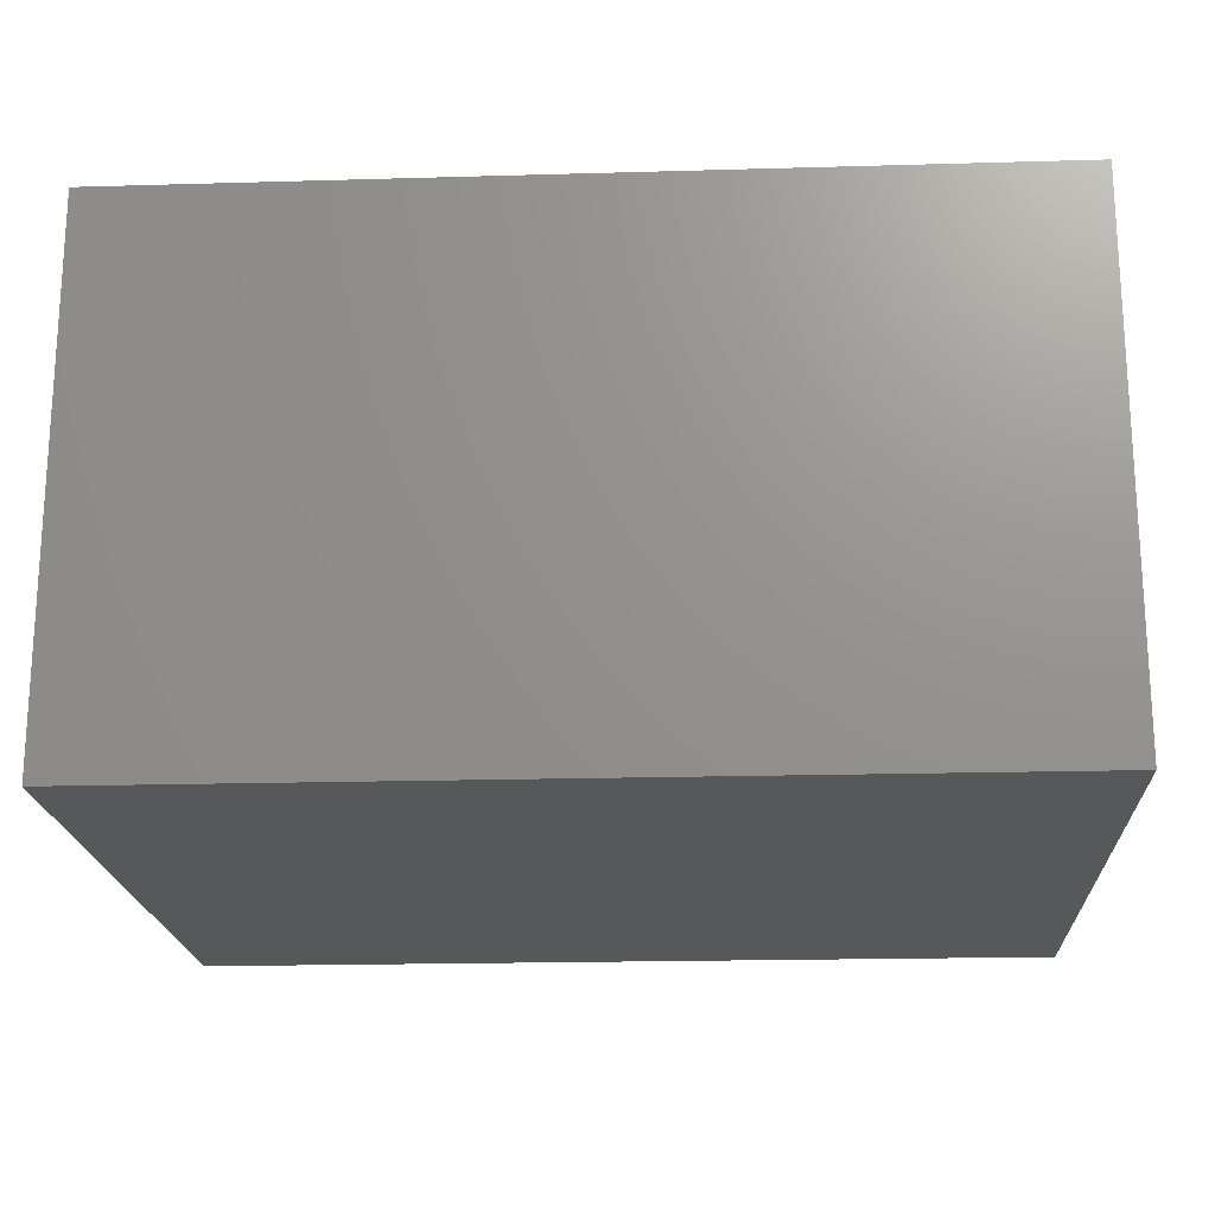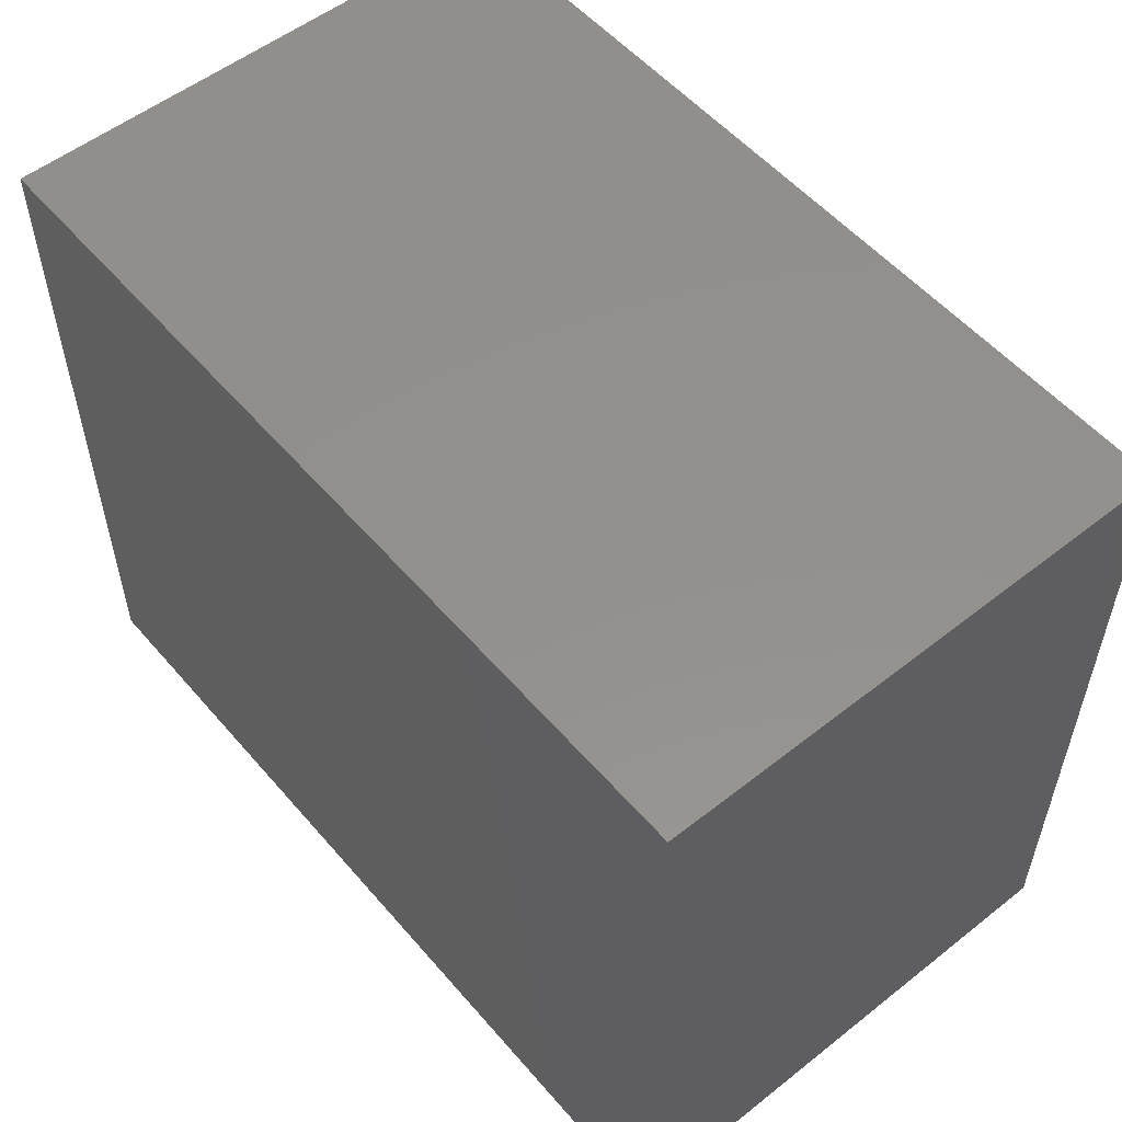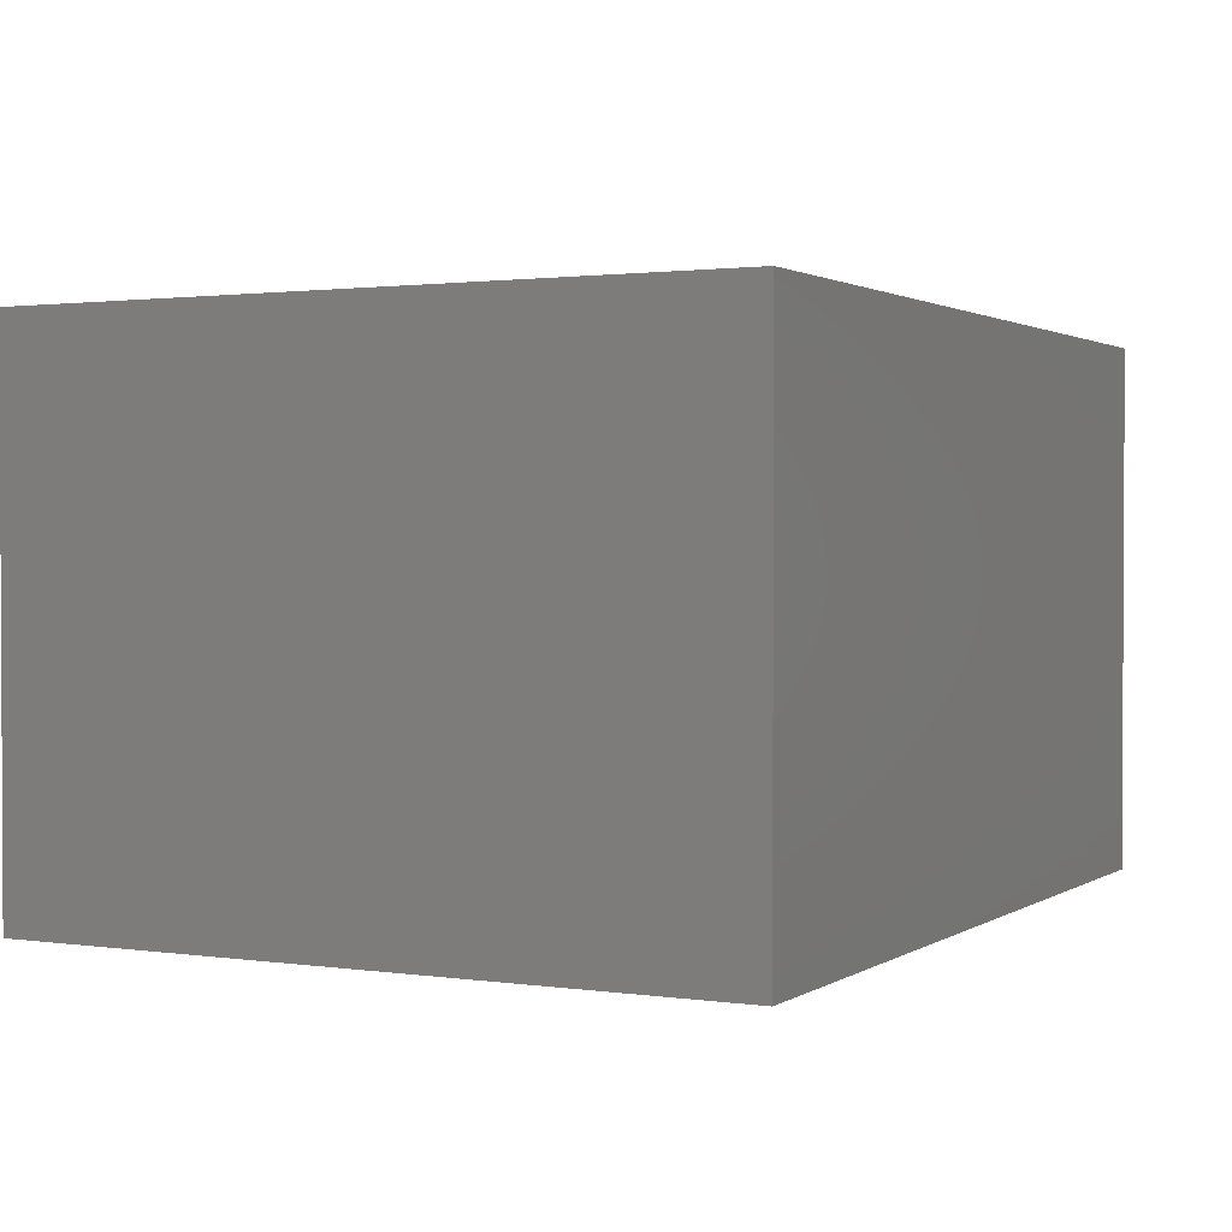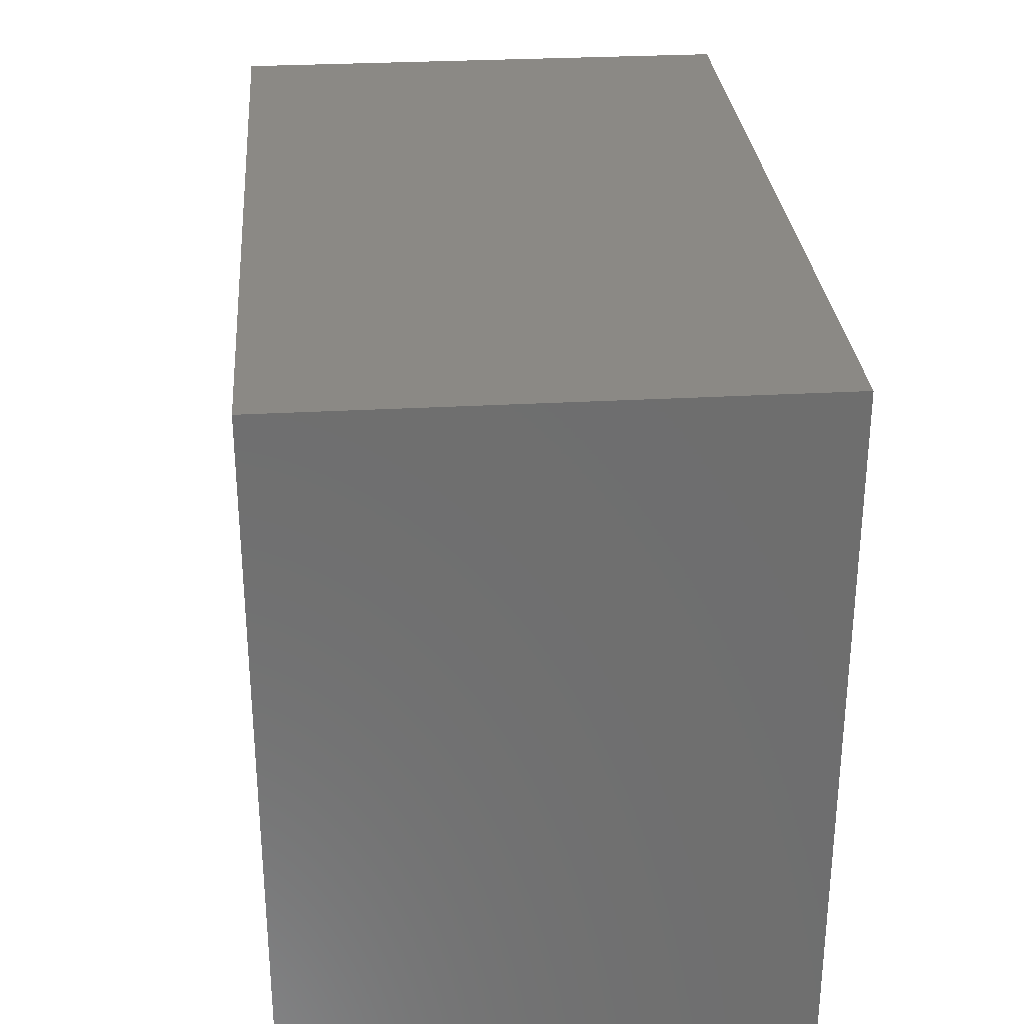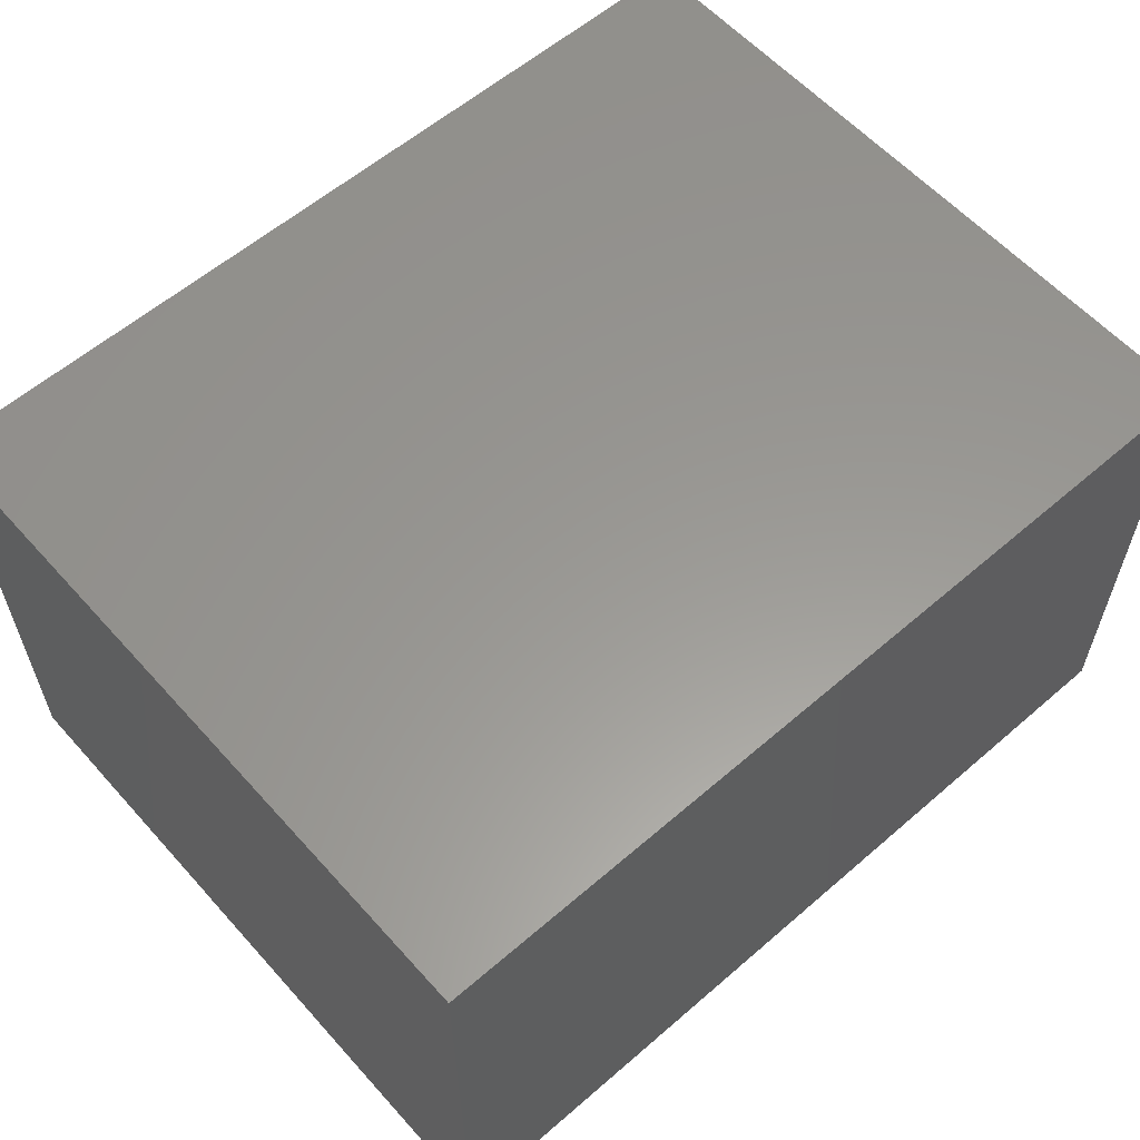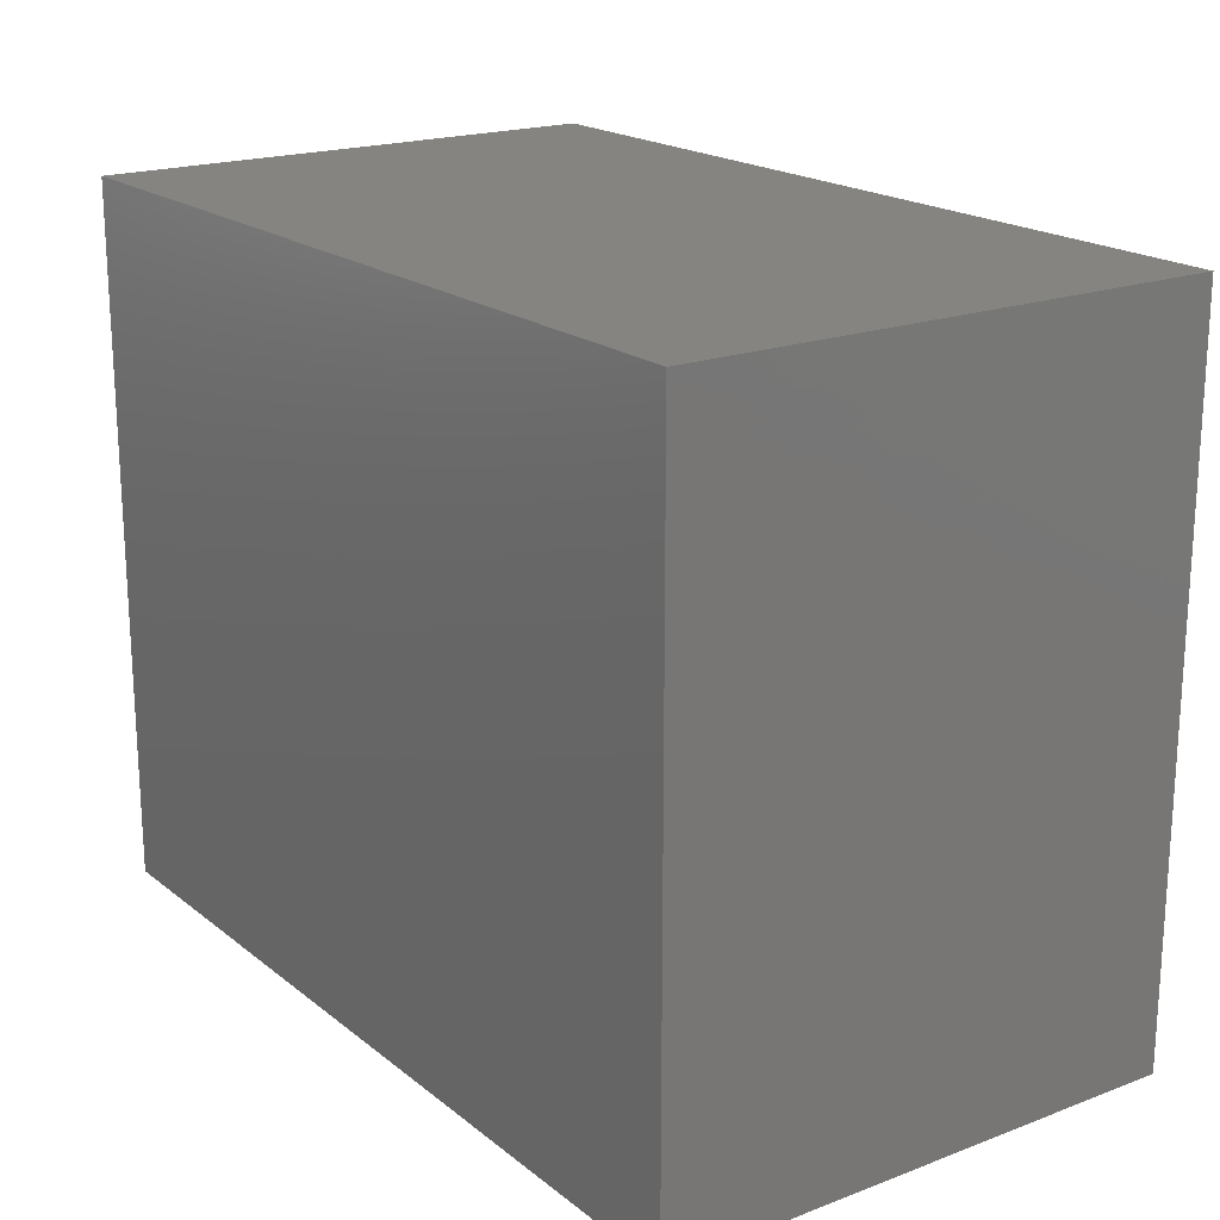
<metadata>
{"format":"stl","ext":"stl","renderer":"f3d","projection":"perspective","resolution":1024,"background":"white","views":[{"elev":-19.4,"azim":-176.9,"up":"+Z"},{"elev":54.4,"azim":-129.8,"up":"+Y"},{"elev":1.6,"azim":-62.8,"up":"+Z"},{"elev":29.6,"azim":85.3,"up":"+Y"},{"elev":59.1,"azim":138.4,"up":"+Z"},{"elev":19.3,"azim":-125.2,"up":"+Y"}]}
</metadata>
<code>
# stl→obj: 8 verts, 12 faces
v 0 0 0
v 100 0 0
v 100 80 0
v 0 80 0
v 0 0 60
v 100 80 60
v 100 0 60
v 0 80 60
f 1 2 3
f 1 3 4
f 5 6 7
f 5 8 6
f 1 7 2
f 1 5 7
f 2 6 3
f 2 7 6
f 3 8 4
f 3 6 8
f 4 5 1
f 4 8 5

</code>
